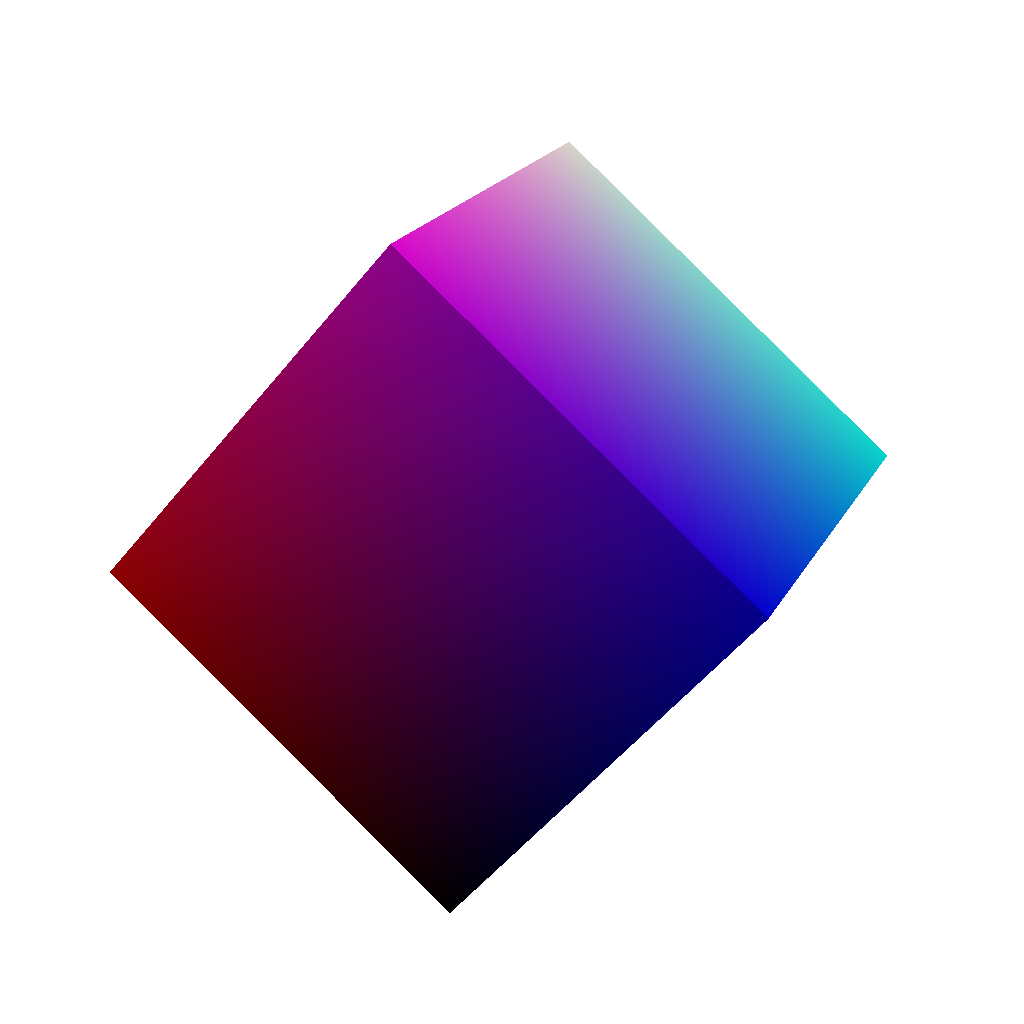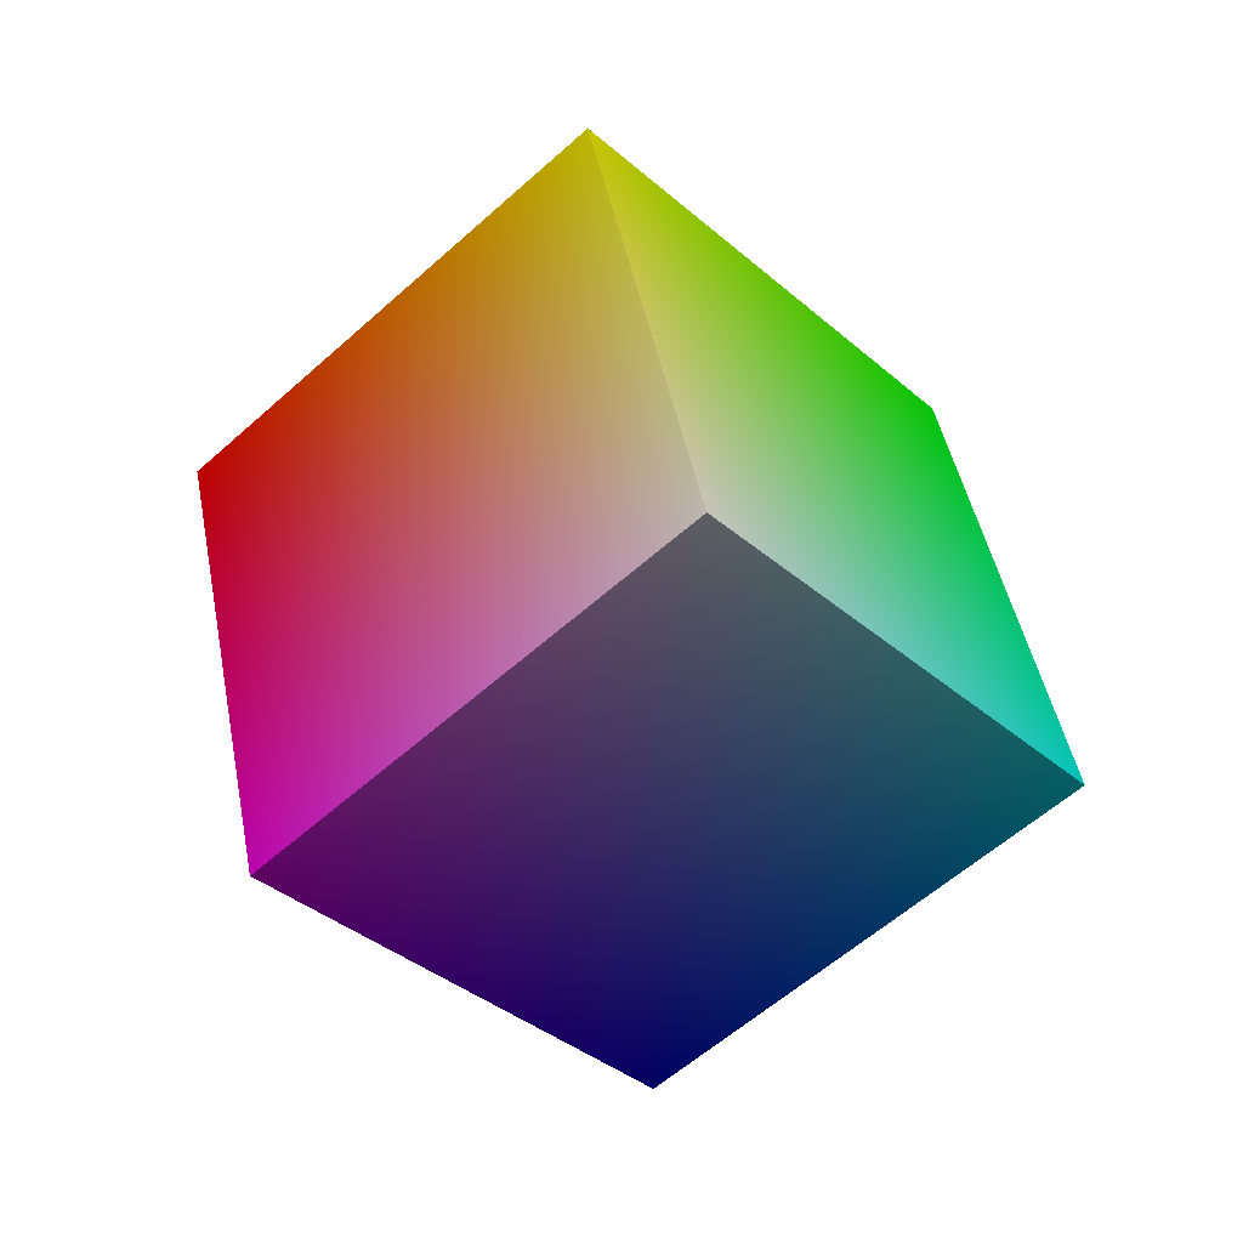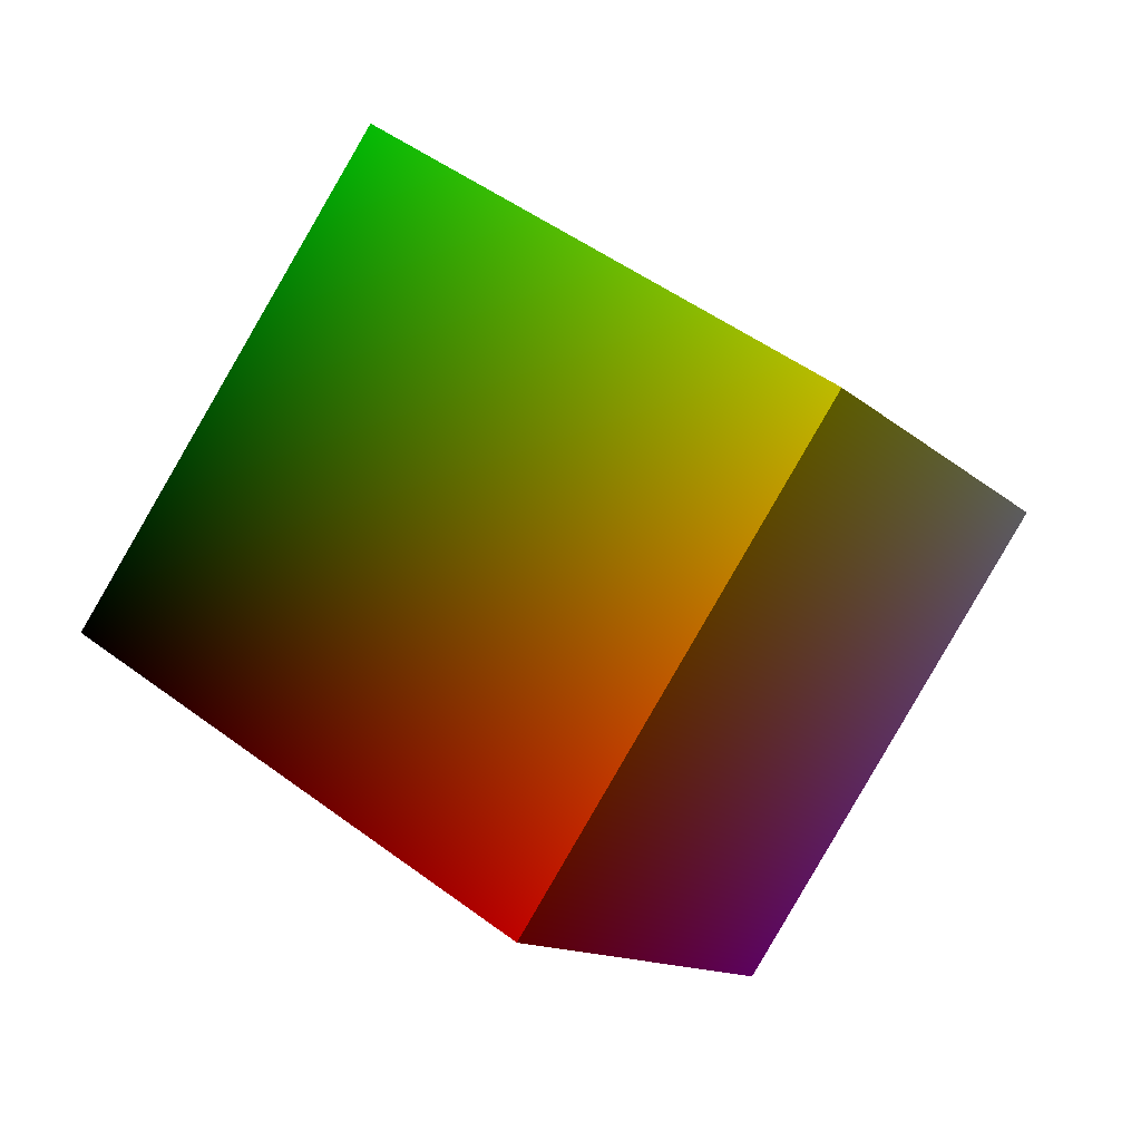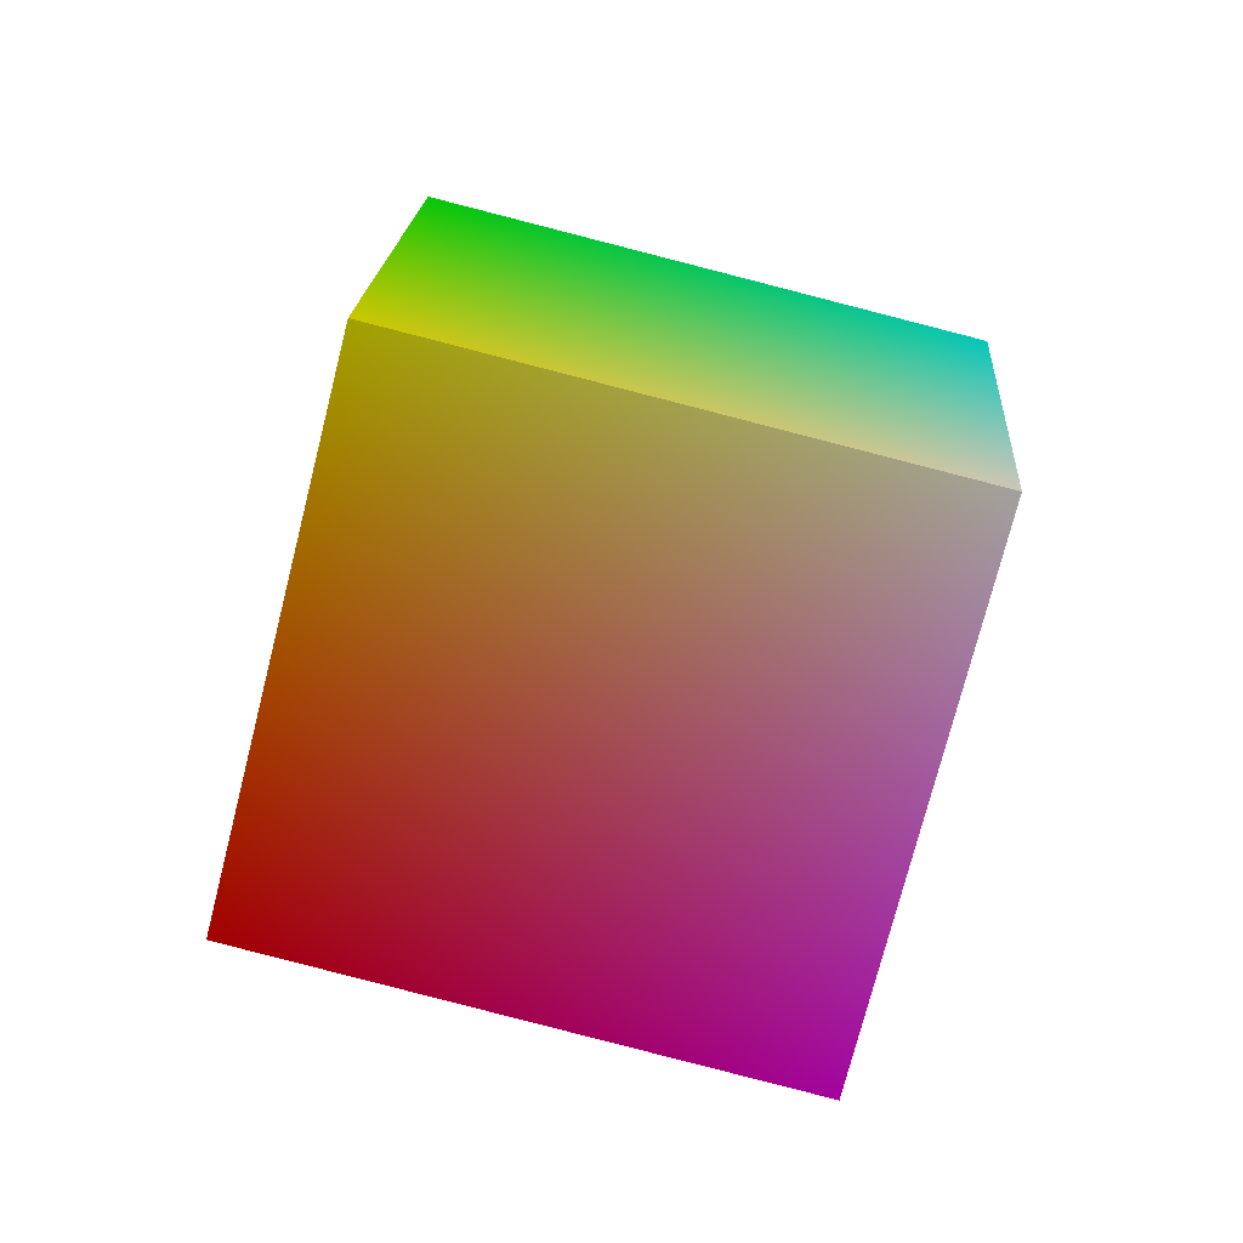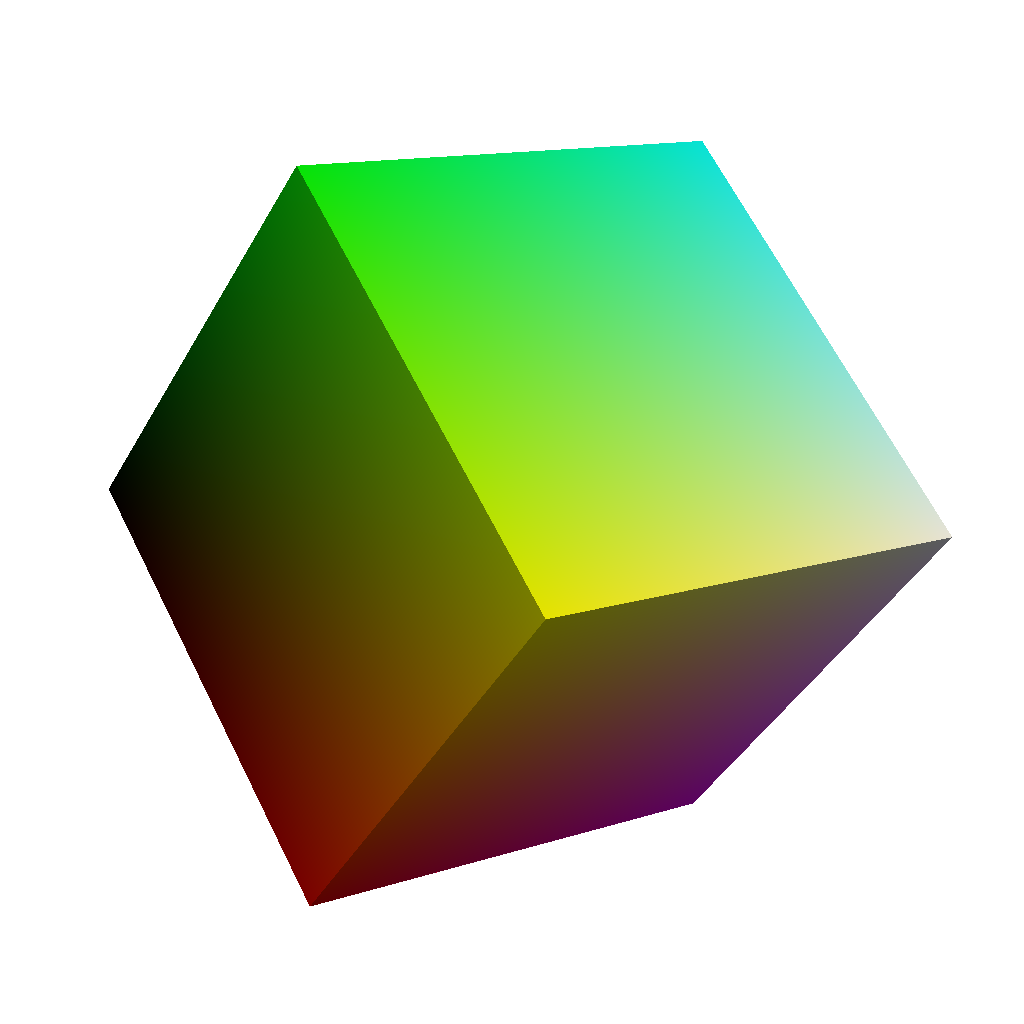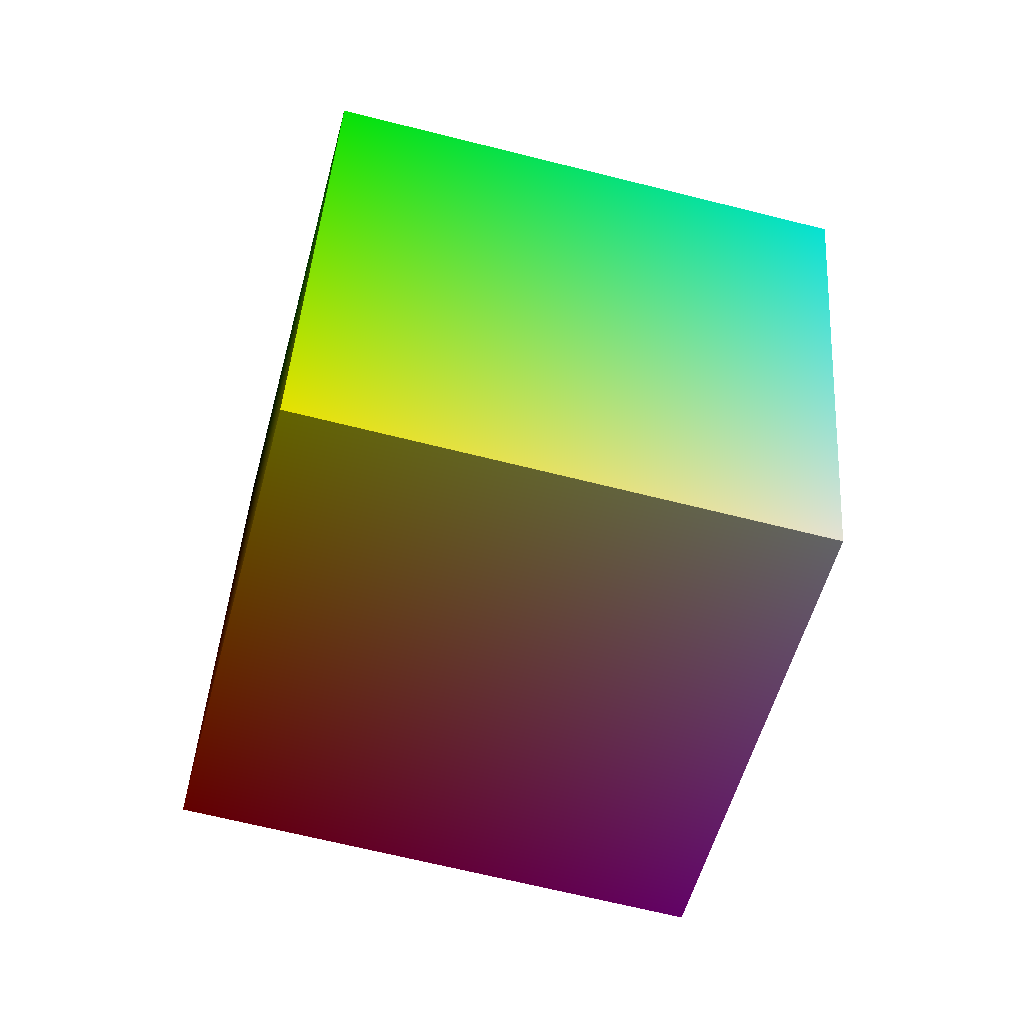
<metadata>
{"format":"obj","ext":"obj","renderer":"f3d","projection":"perspective","resolution":1024,"background":"white","views":[{"elev":-11.8,"azim":28.2,"up":"+Z"},{"elev":76.4,"azim":61.0,"up":"+Z"},{"elev":4.4,"azim":-96.5,"up":"+Y"},{"elev":-8.6,"azim":-35.6,"up":"+Y"},{"elev":34.7,"azim":-69.0,"up":"+Y"},{"elev":12.7,"azim":-35.5,"up":"+Y"}]}
</metadata>
<code>
o Cube
v -0.6654 -0.5307 -1.048 1 0.0054 0.0001
v -0.7239 0.3347 -0.5498 1 1 0
v -0.09636 -0.09211 -1.743 0 0 0
v -0.1548 0.7732 -1.245 0.025 1 0.03
v 0.1548 -0.7732 -0.5295 0.9998 0.0221 0.9999
v 0.09636 0.09211 -0.0317 1 1 1
v 0.7239 -0.3347 -1.225 0.0101 0.0018 1
v 0.6654 0.5307 -0.7273 0.0269 0.9998 0.9998
f 2 3 1
f 4 7 3
f 8 5 7
f 6 1 5
f 7 1 3
f 4 6 8
f 2 4 3
f 4 8 7
f 8 6 5
f 6 2 1
f 7 5 1
f 4 2 6

</code>
